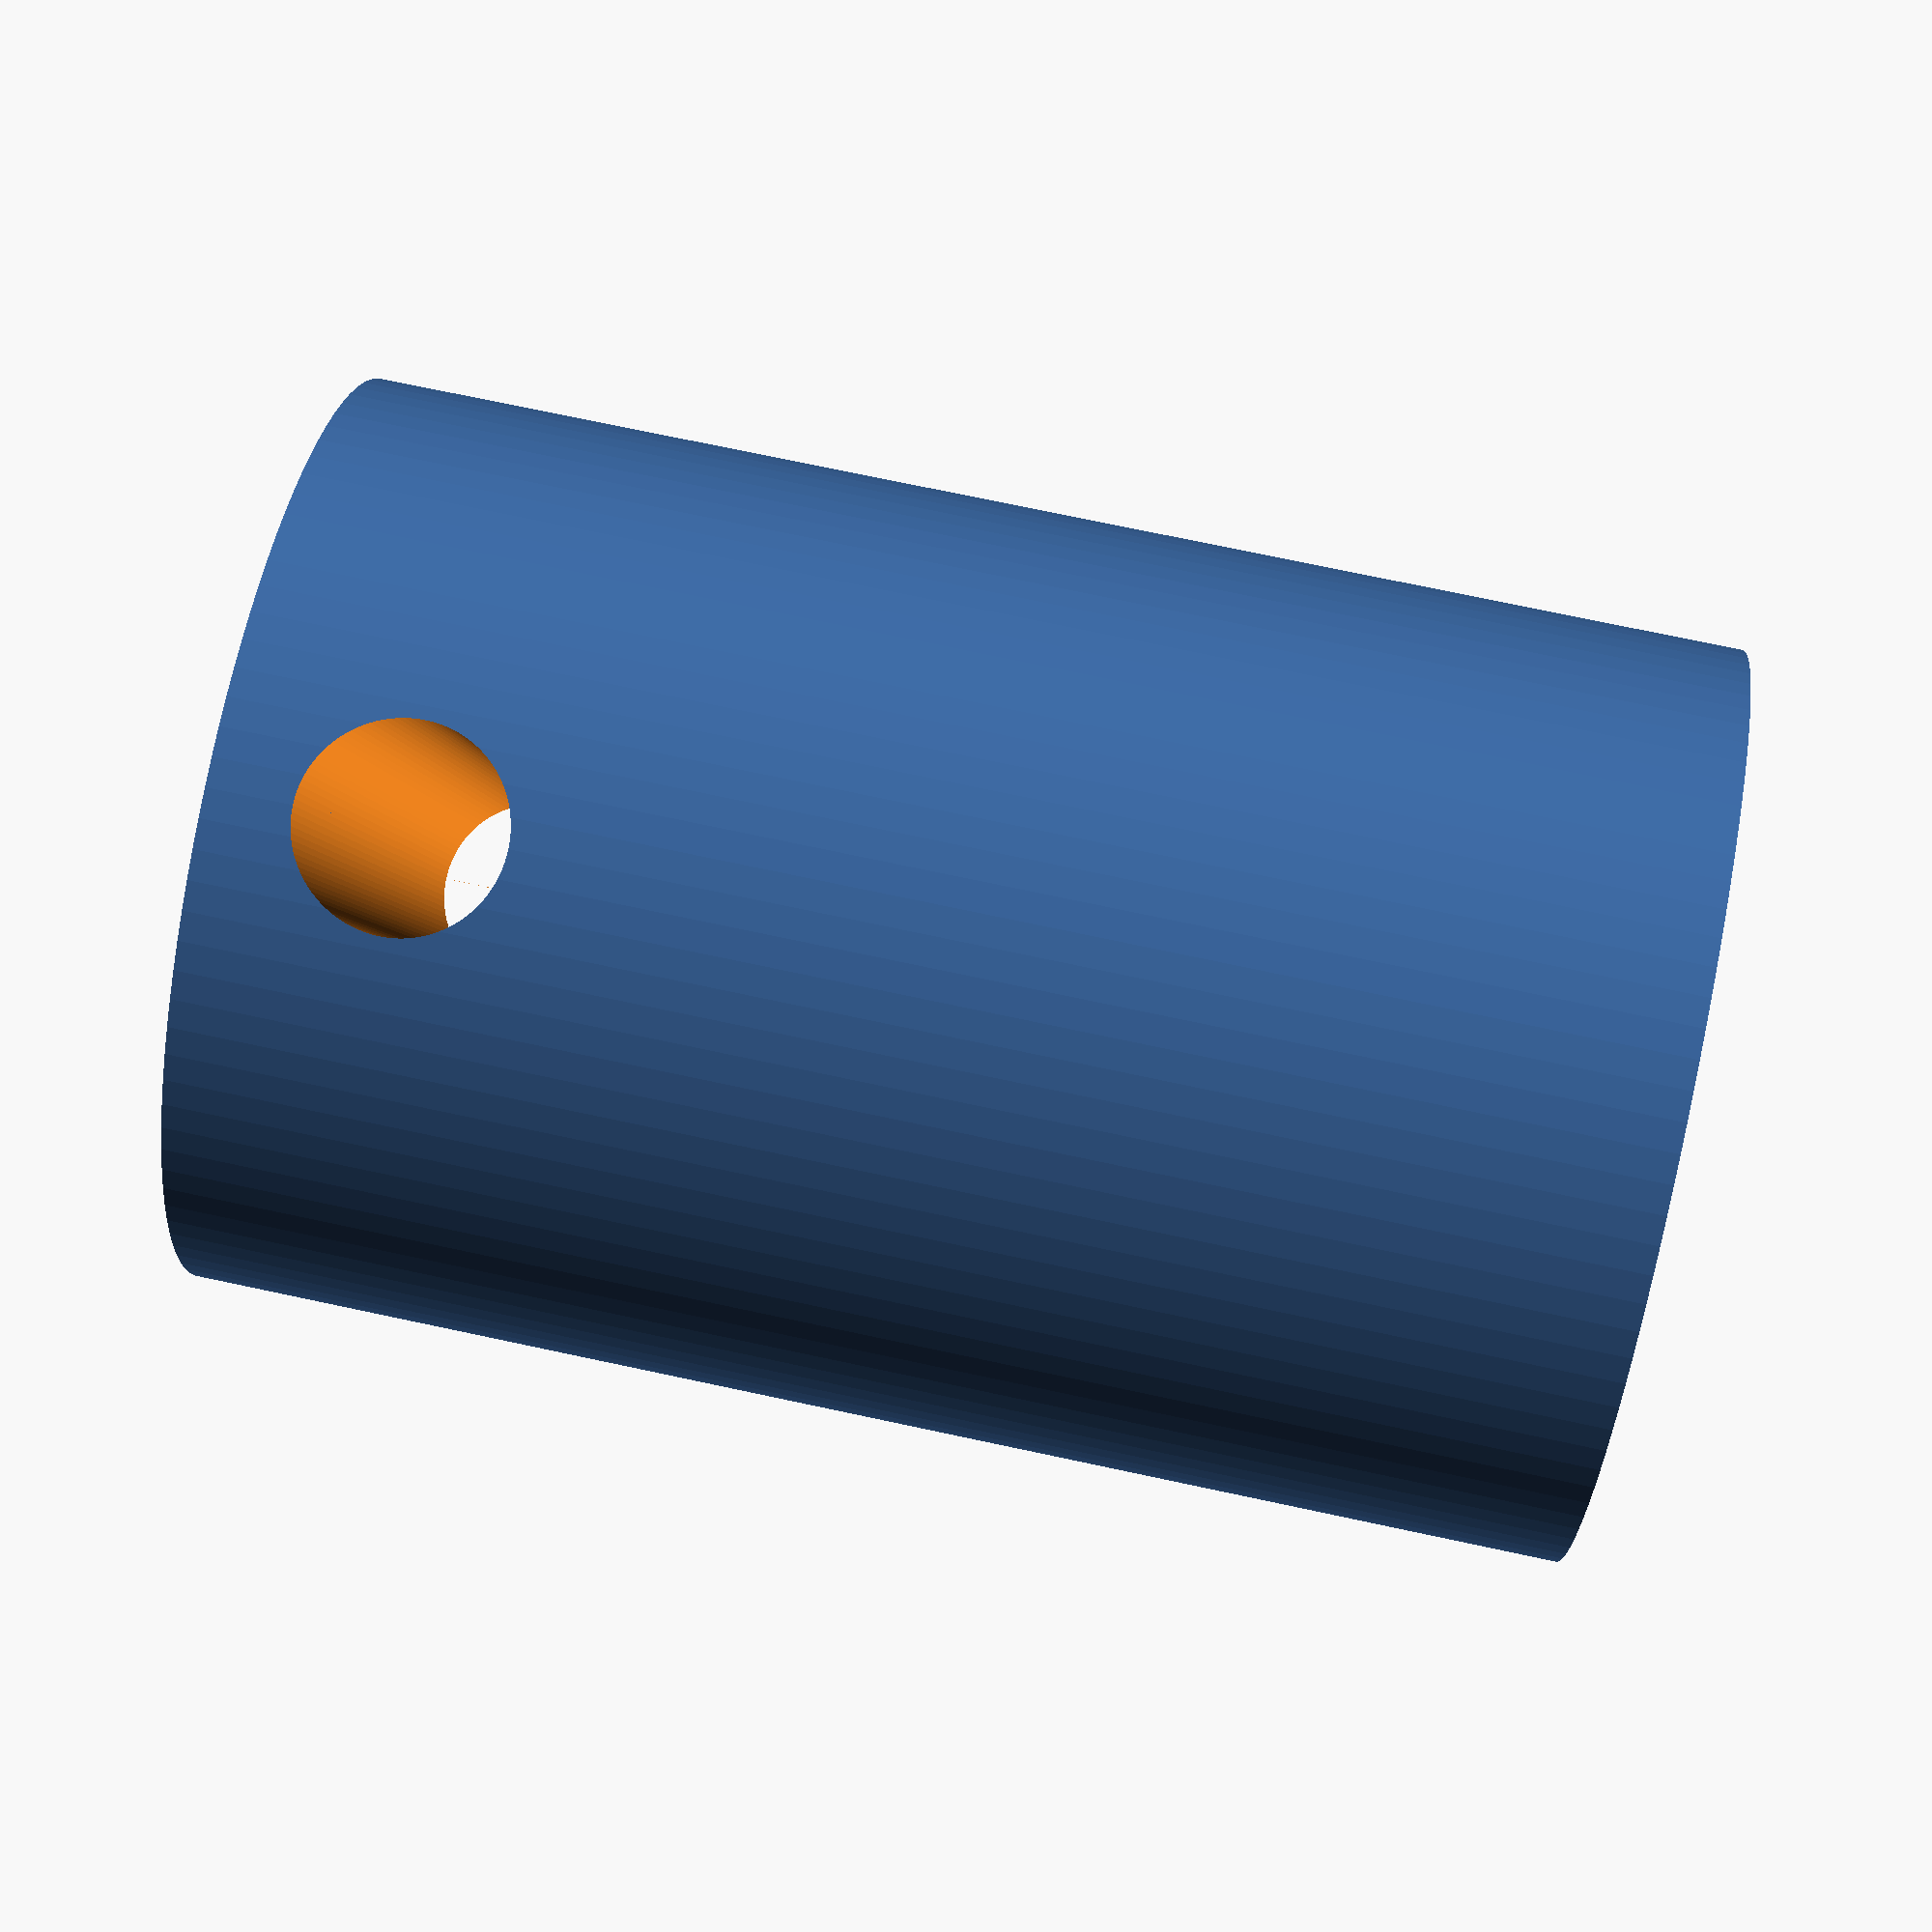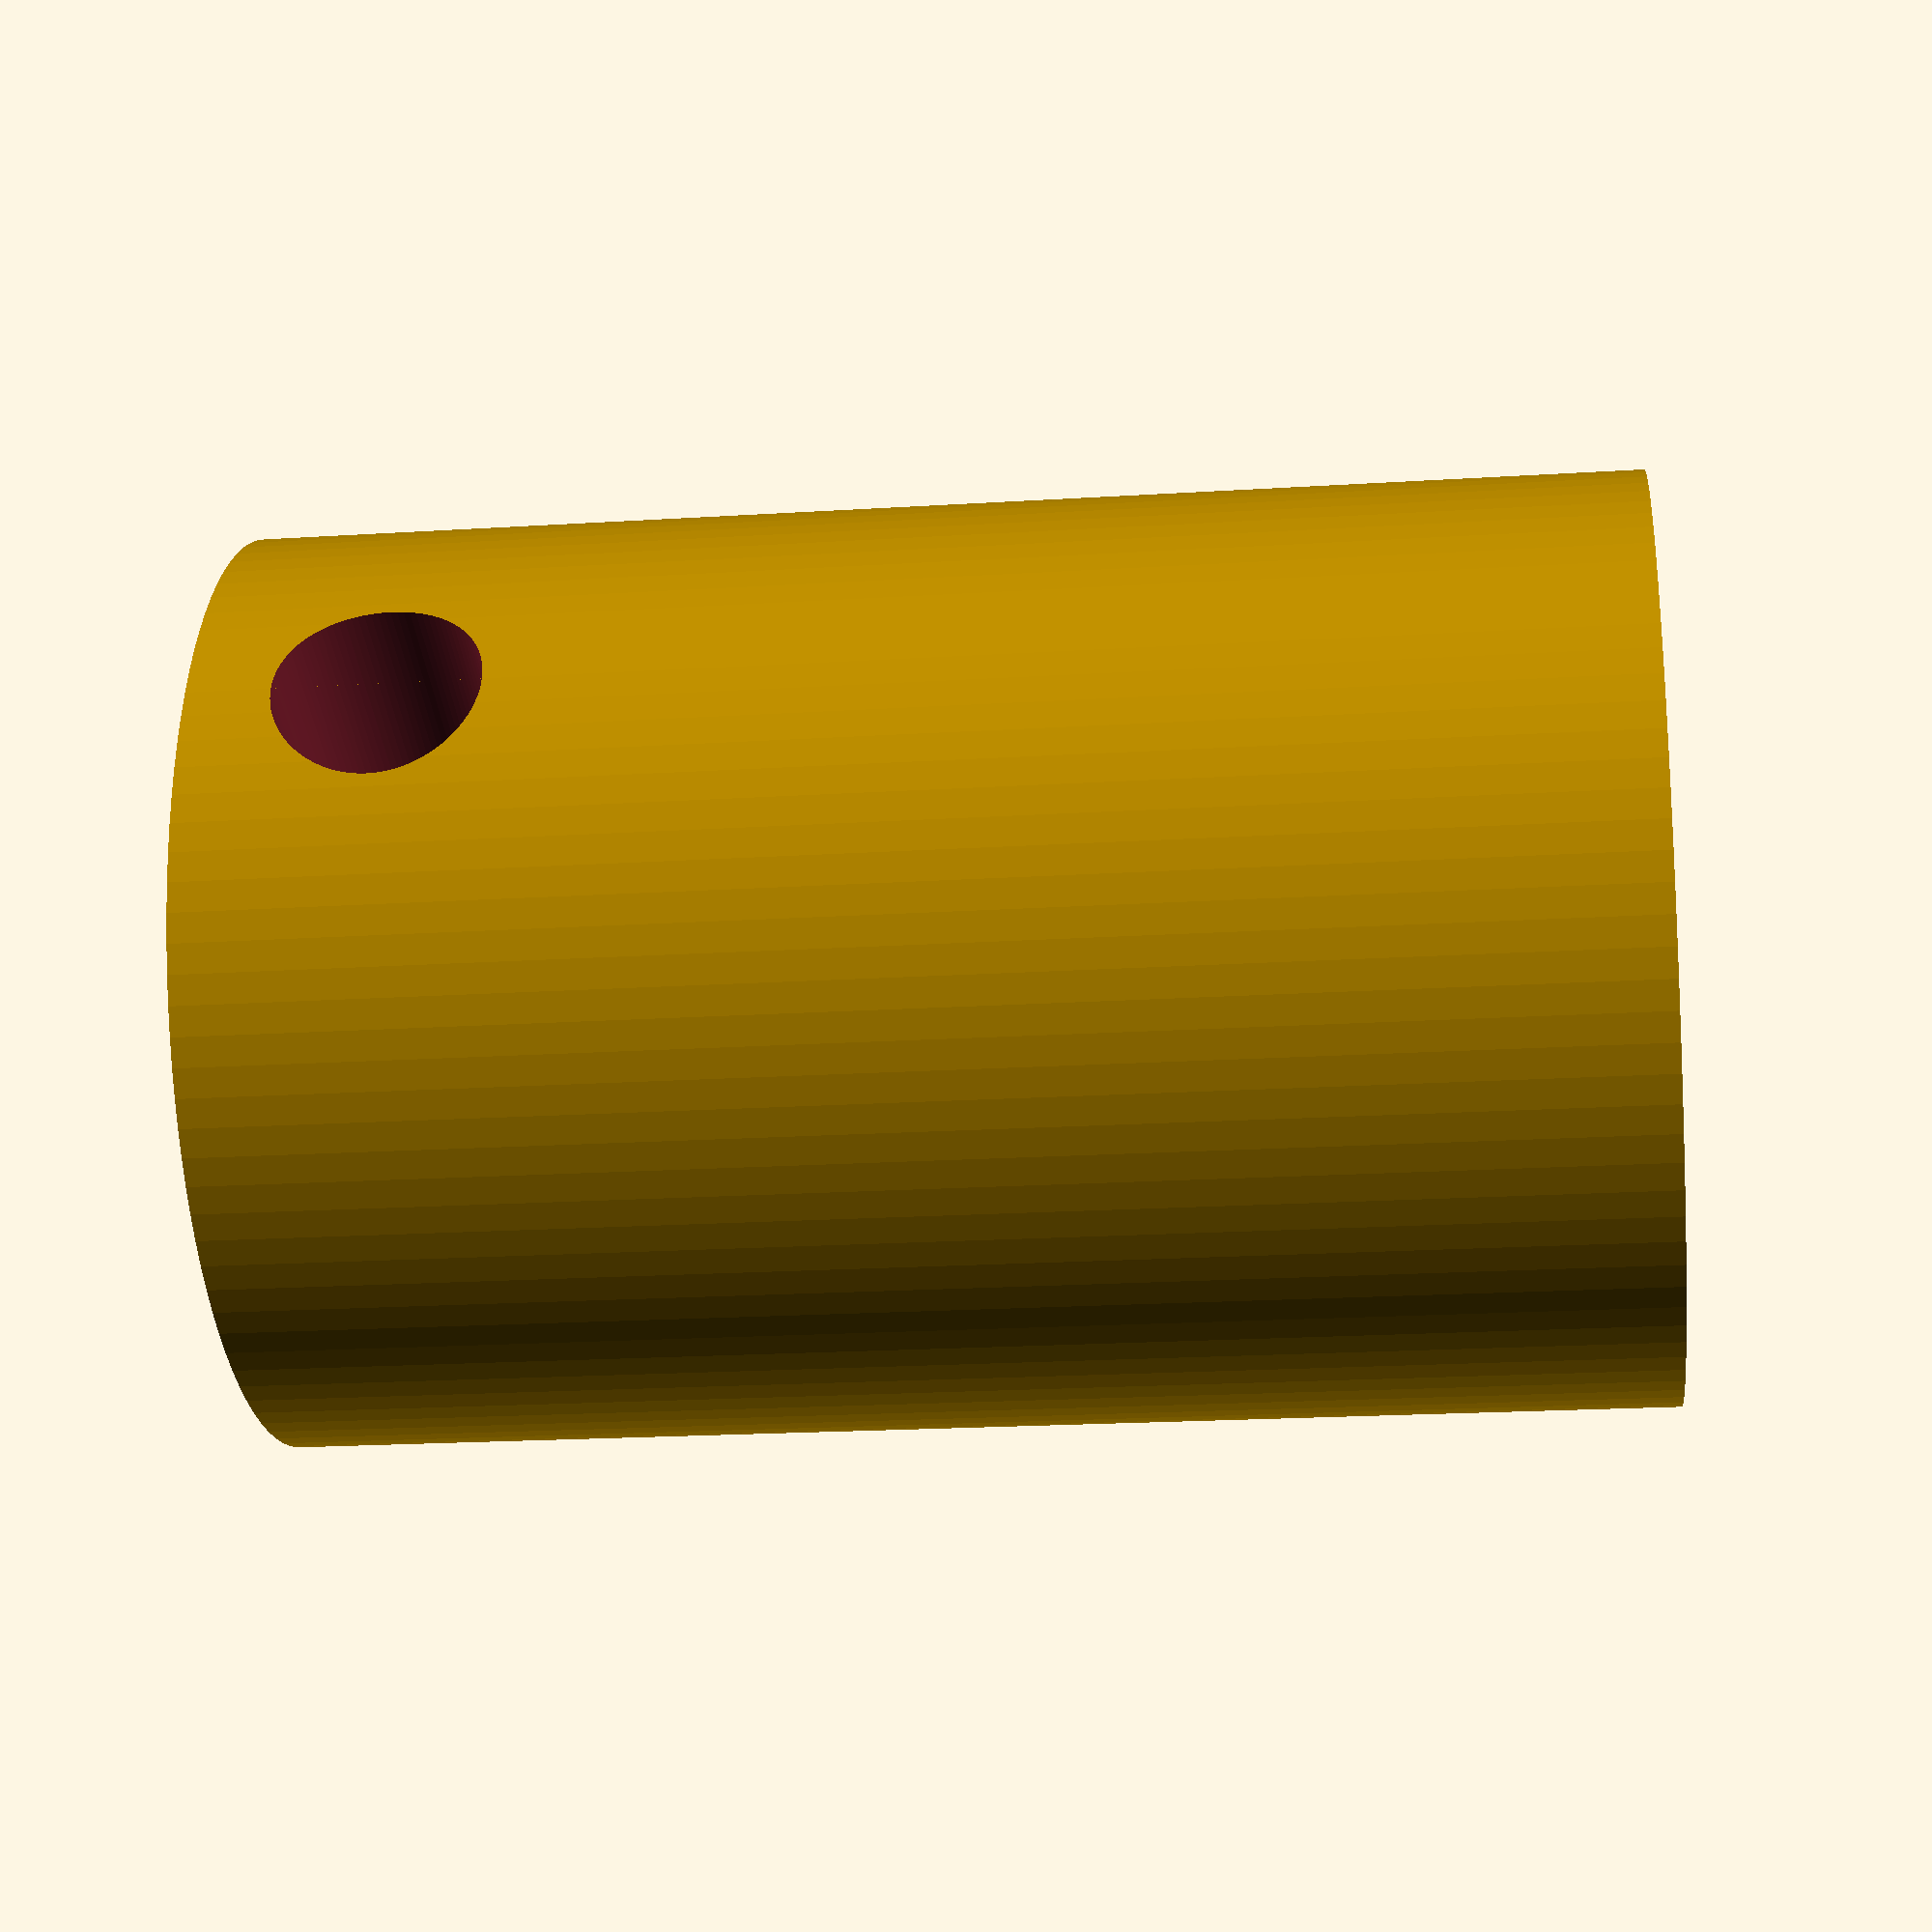
<openscad>
$fn=100;

difference() {
    cylinder(r=10,h=30);
    translate([0,0,10])cylinder(r=9,h=20);
    translate([0,0,4])rotate([0,90,0])cylinder(r=2.2,h=20,center=true);
}
</openscad>
<views>
elev=105.6 azim=77.3 roll=258.0 proj=p view=solid
elev=199.6 azim=198.9 roll=263.2 proj=p view=solid
</views>
